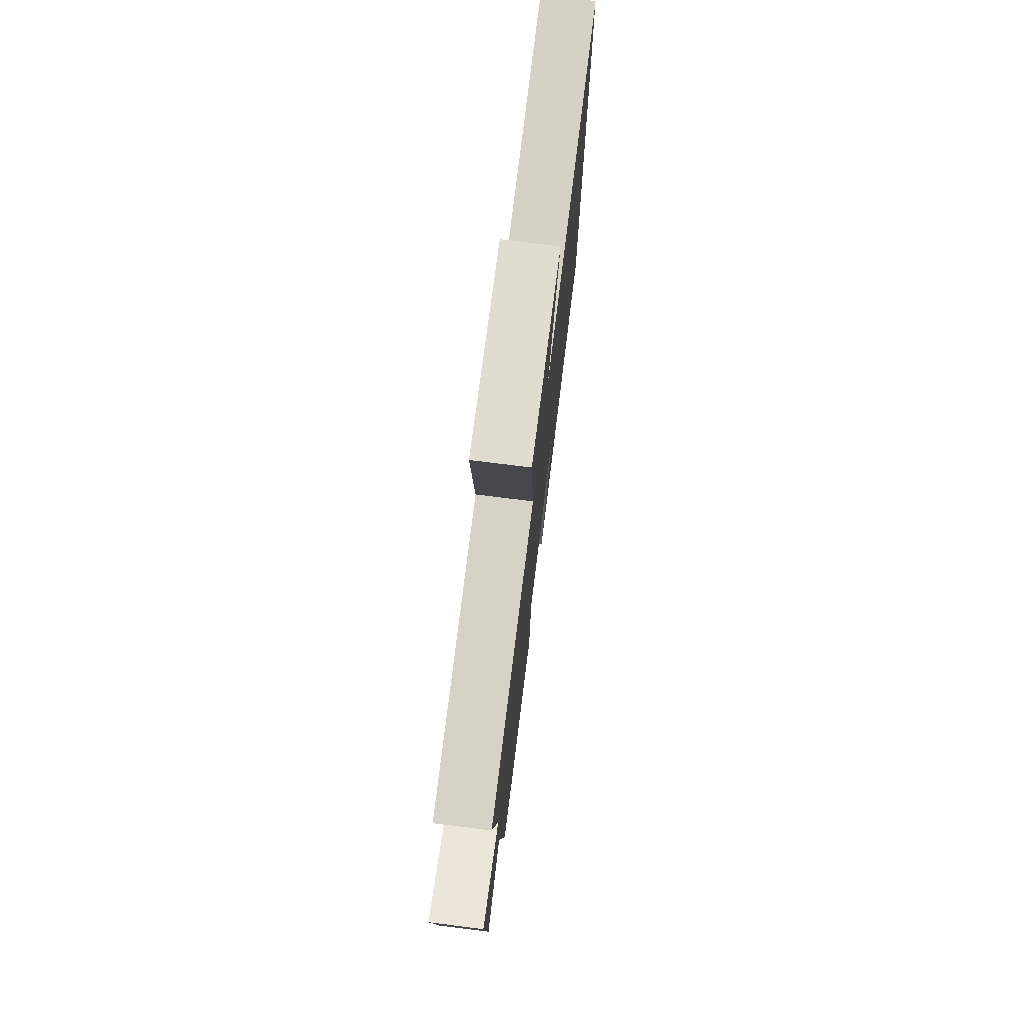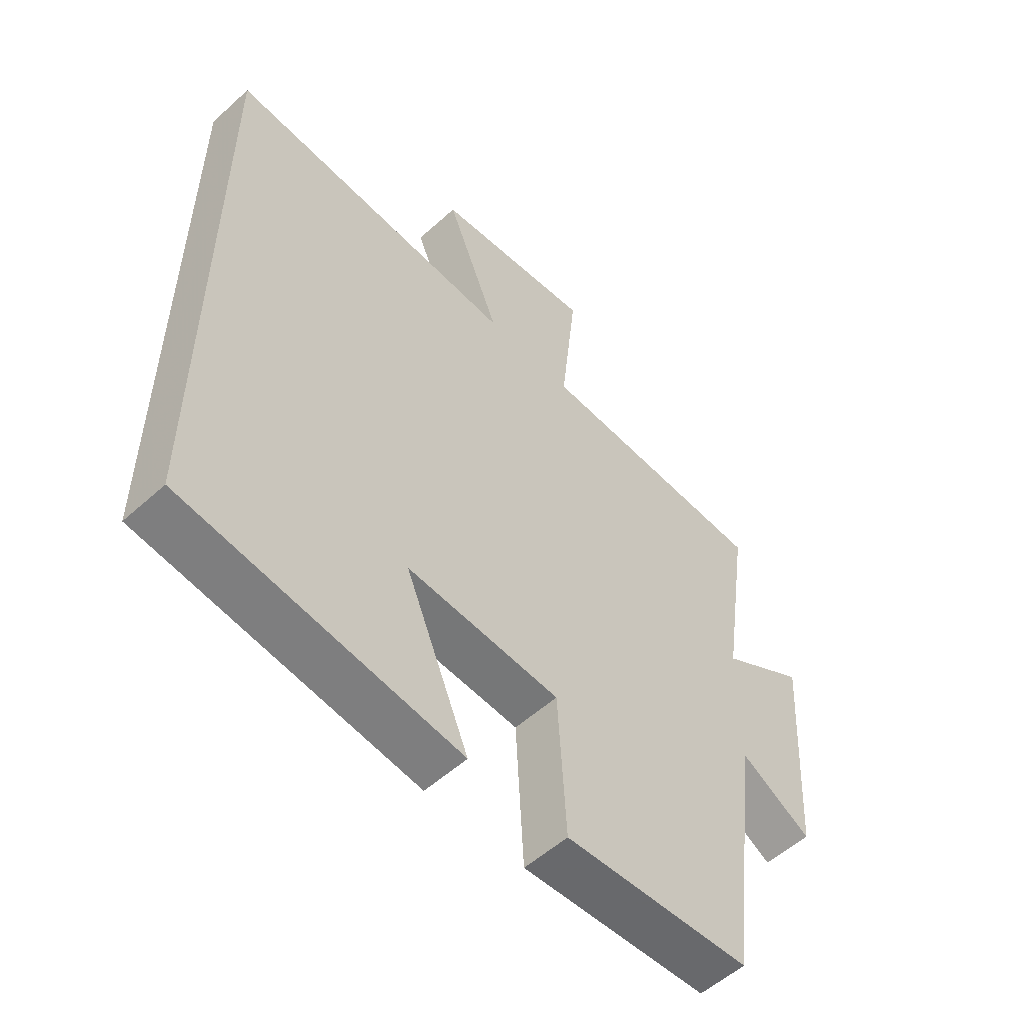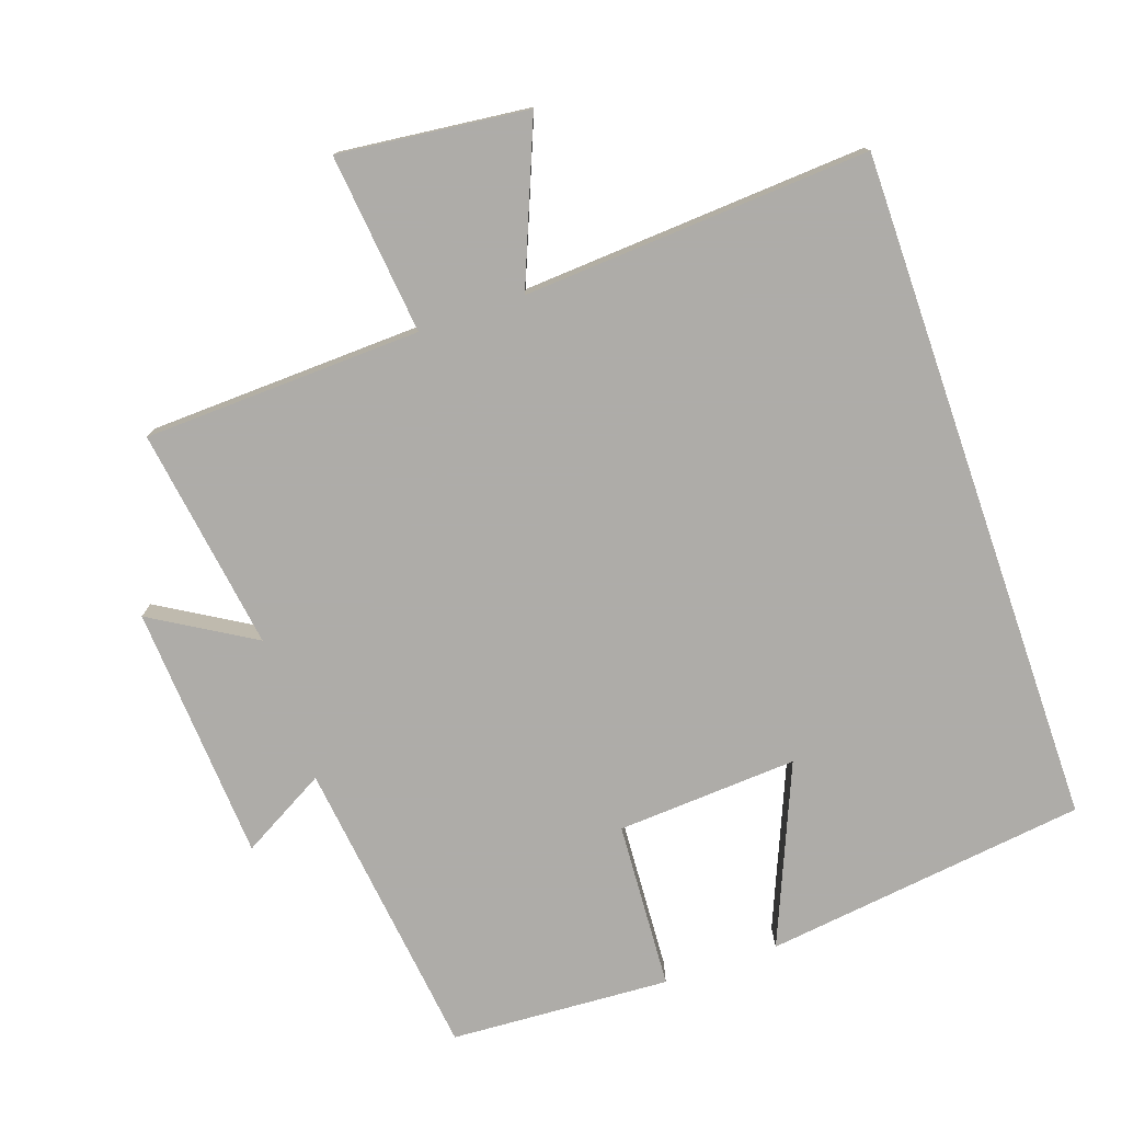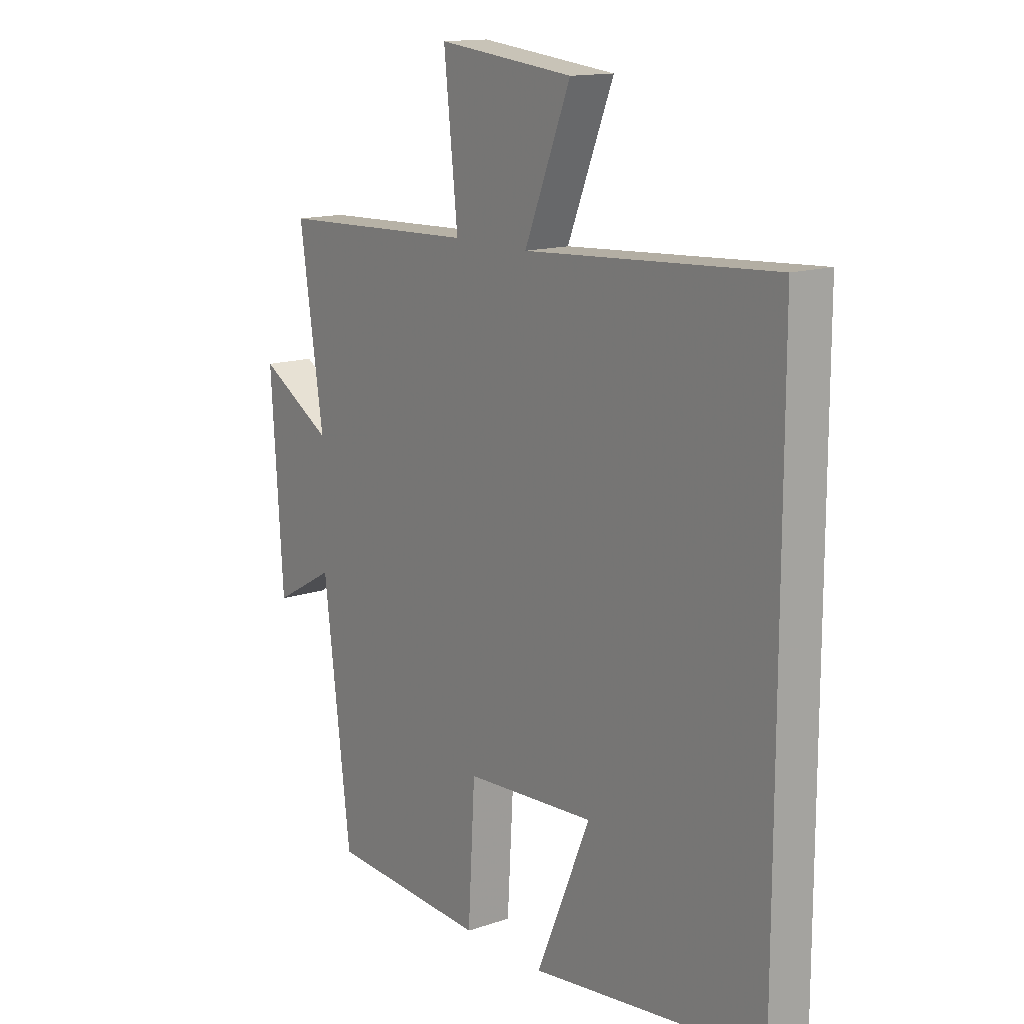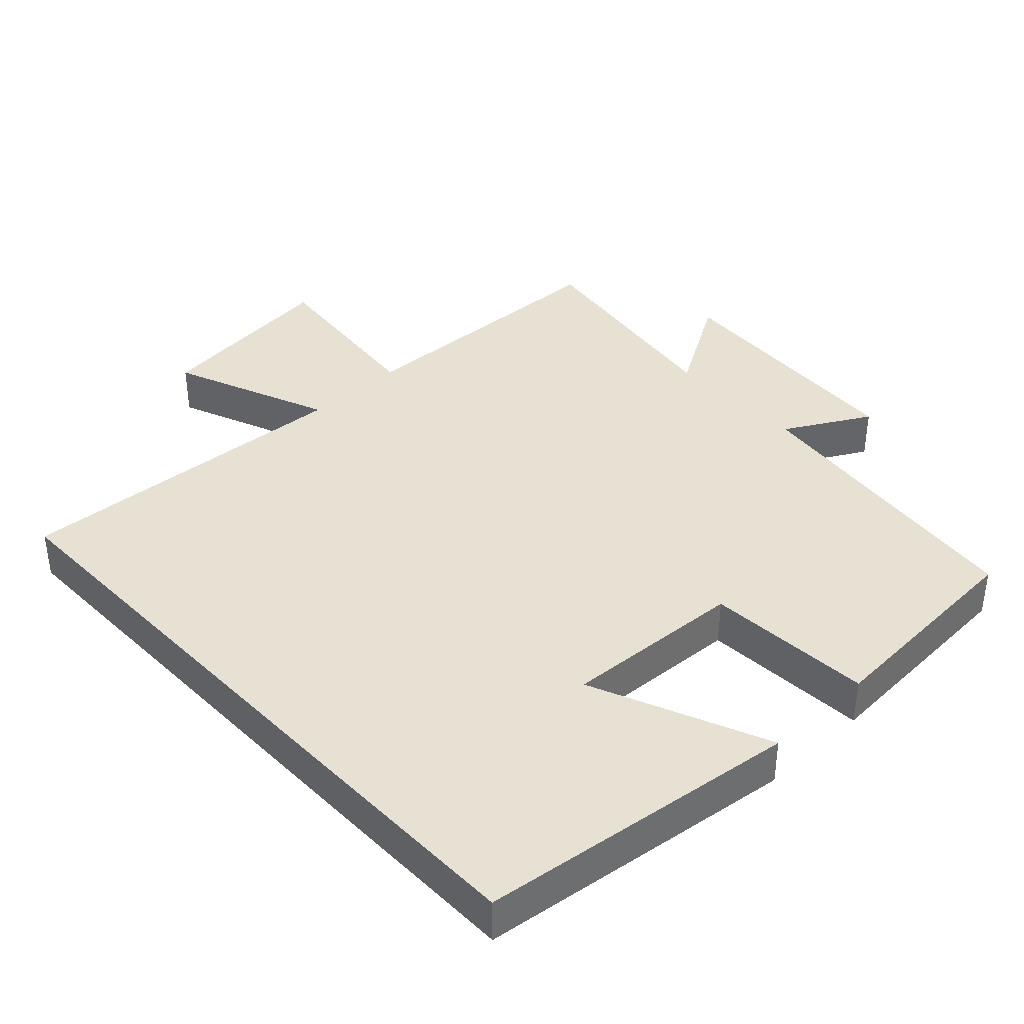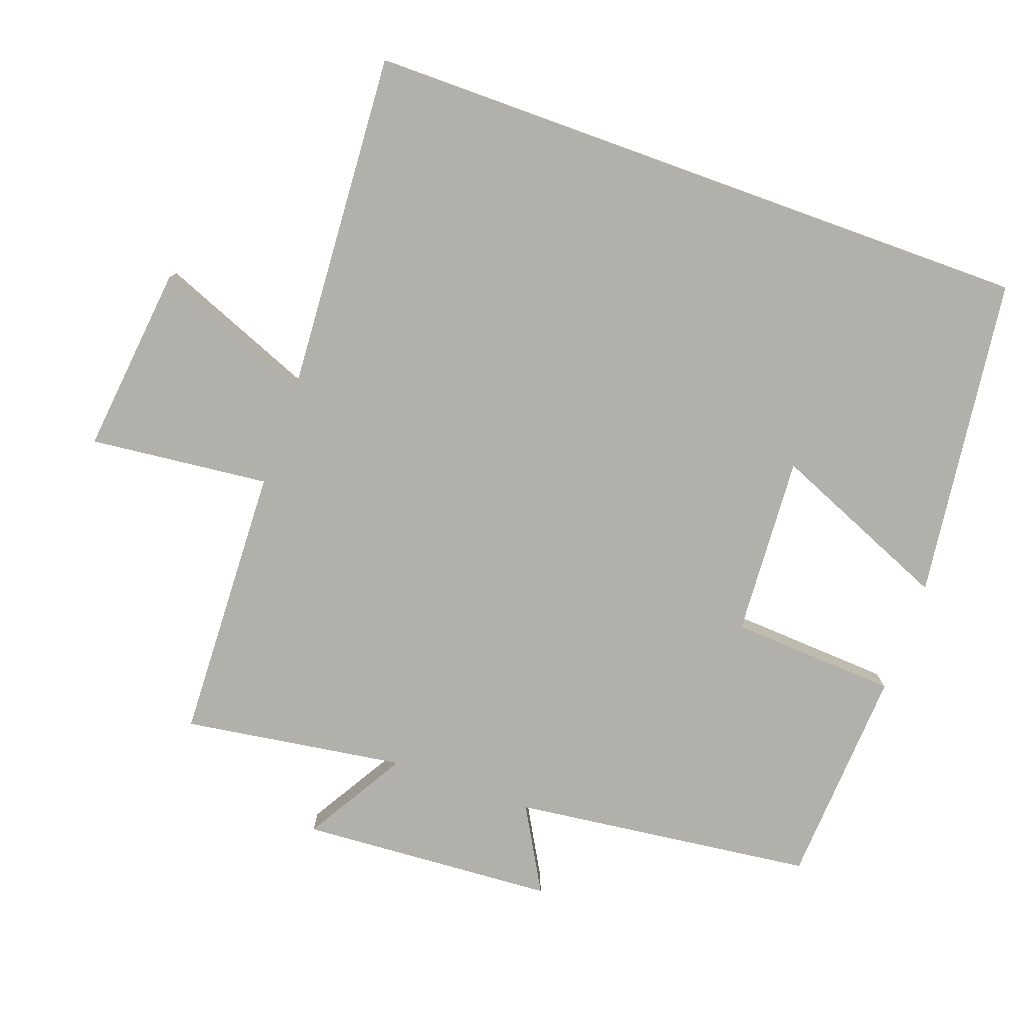
<metadata>
{"format":"obj","ext":"obj","renderer":"f3d","projection":"perspective","resolution":1024,"background":"white","views":[{"elev":75.9,"azim":-82.9,"up":"+Z"},{"elev":-54.8,"azim":133.7,"up":"+Z"},{"elev":-77.0,"azim":19.0,"up":"+Y"},{"elev":14.3,"azim":53.3,"up":"+Z"},{"elev":38.8,"azim":136.6,"up":"+Y"},{"elev":-78.5,"azim":70.2,"up":"+Y"}]}
</metadata>
<code>
v -0.446 0.07 -0.482
v -0.5 0.07 -0.047
v -0.622 0.07 -0.116
v -0.646 0.07 0.252
v -0.5 0.07 0.165
v -0.548 0.07 0.485
v -0.149 0.07 0.5
v -0.177 0.07 0.759
v 0.095 0.07 0.729
v 0.003 0.07 0.5
v 0.5 0.07 0.532
v 0.5 0.07 -0.441
v 0.036 0.07 -0.5
v 0.144 0.07 -0.243
v -0.116 0.07 -0.259
v -0.13 0.07 -0.5
v -0.446 0 -0.482
v -0.5 0 -0.047
v -0.622 0 -0.116
v -0.646 0 0.252
v -0.5 0 0.165
v -0.548 0 0.485
v -0.149 0 0.5
v -0.177 0 0.759
v 0.095 0 0.729
v 0.003 0 0.5
v 0.5 0 0.532
v 0.5 0 -0.441
v 0.036 0 -0.5
v 0.144 0 -0.243
v -0.116 0 -0.259
v -0.13 0 -0.5
f 15 16 1 2
f 14 15 2
f 11 12 13 14
f 10 11 14 2
f 7 8 9 10
f 5 6 7 10
f 5 10 2 3
f 3 4 5
f 18 17 32 31
f 18 31 30
f 30 29 28 27
f 18 30 27 26
f 26 25 24 23
f 26 23 22 21
f 19 18 26 21
f 21 20 19
f 1 17 18 2
f 2 18 19 3
f 3 19 20 4
f 4 20 21 5
f 5 21 22 6
f 6 22 23 7
f 7 23 24 8
f 8 24 25 9
f 9 25 26 10
f 10 26 27 11
f 11 27 28 12
f 12 28 29 13
f 13 29 30 14
f 14 30 31 15
f 15 31 32 16
f 16 32 17 1

</code>
